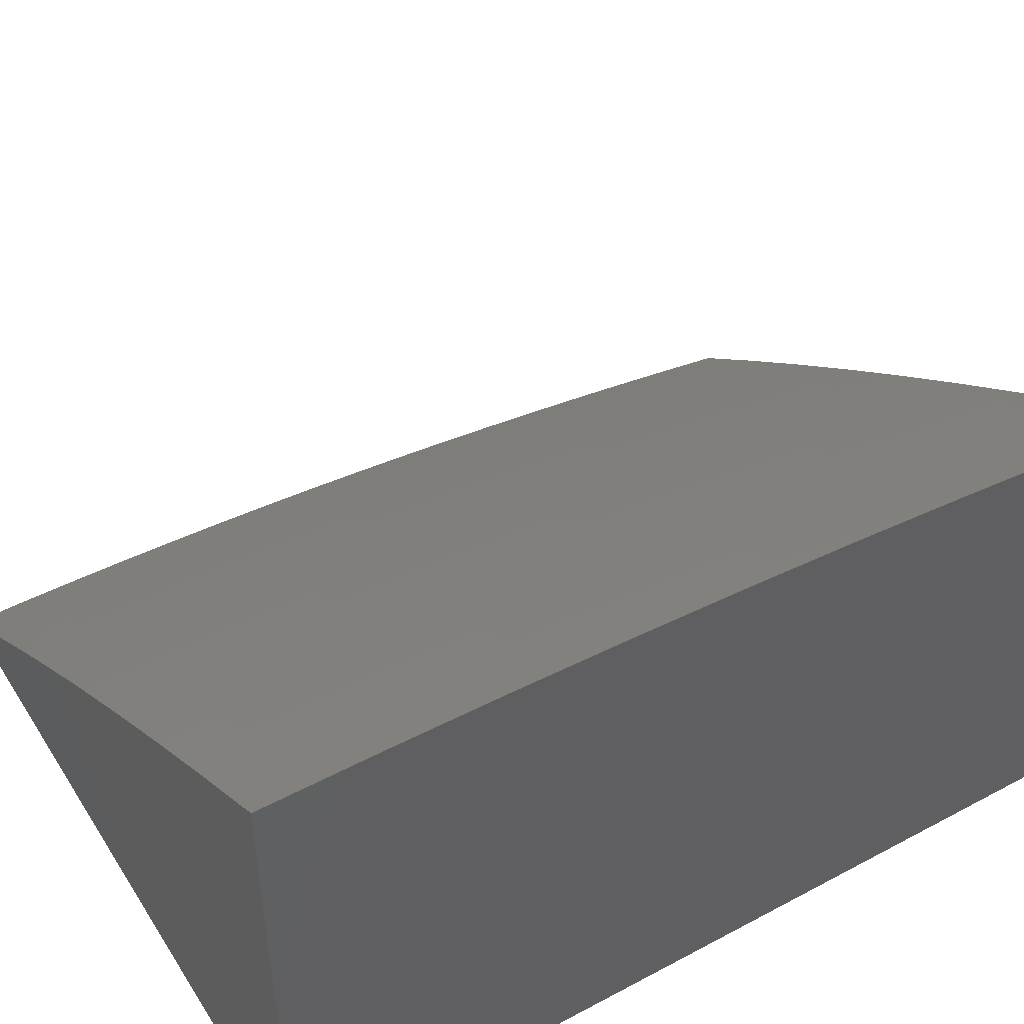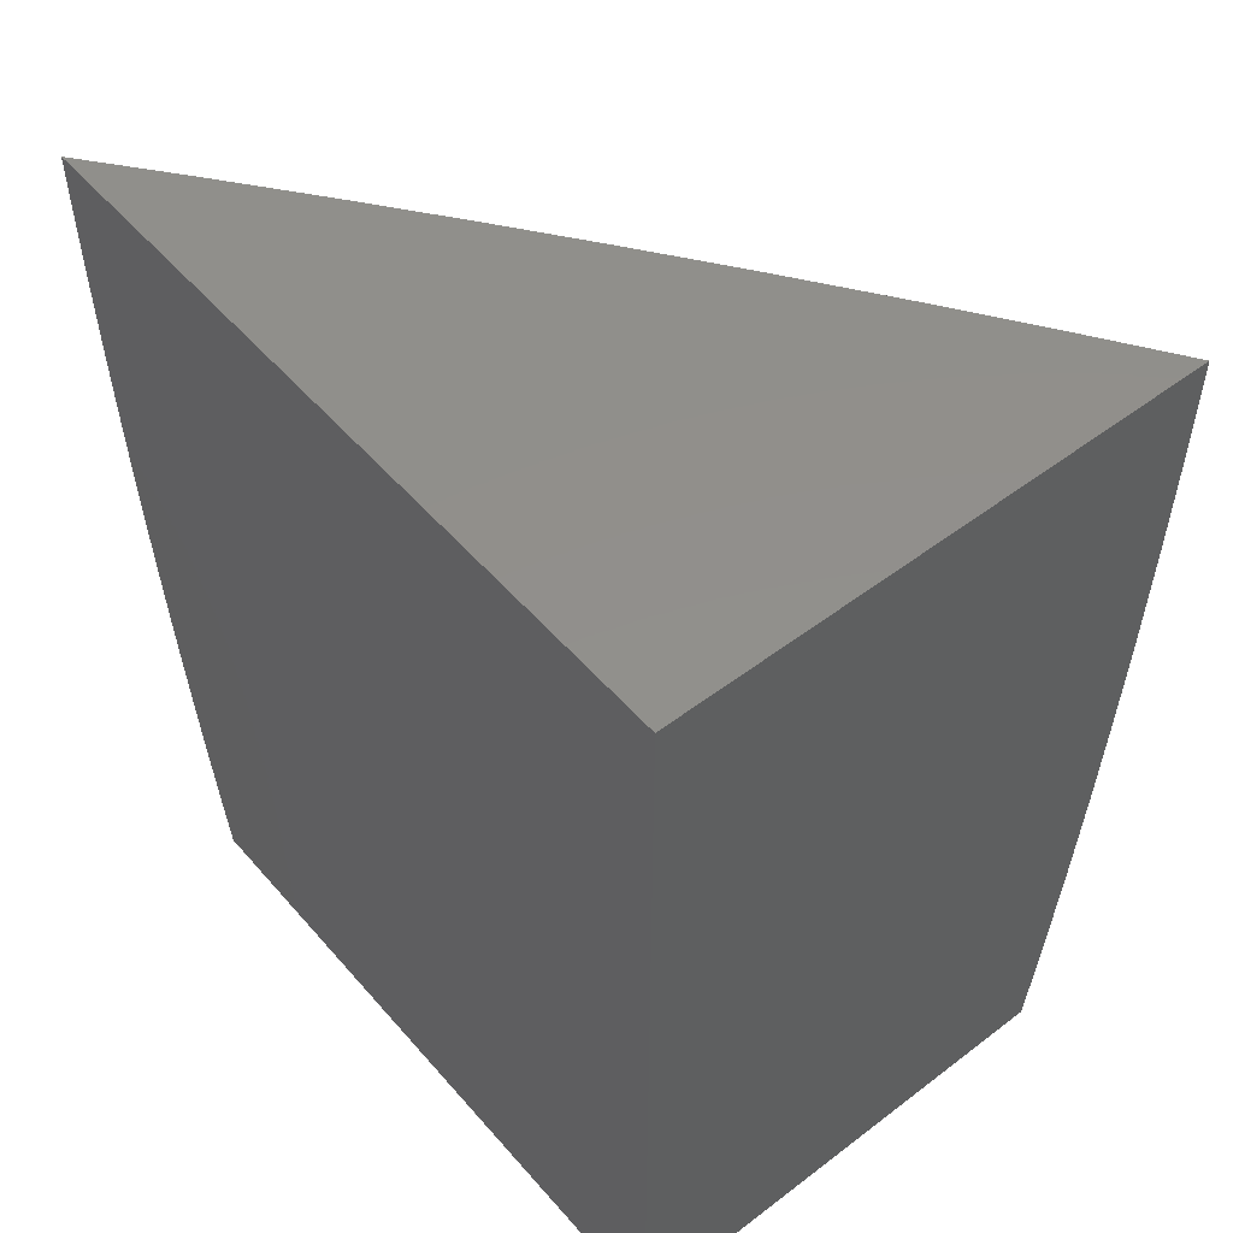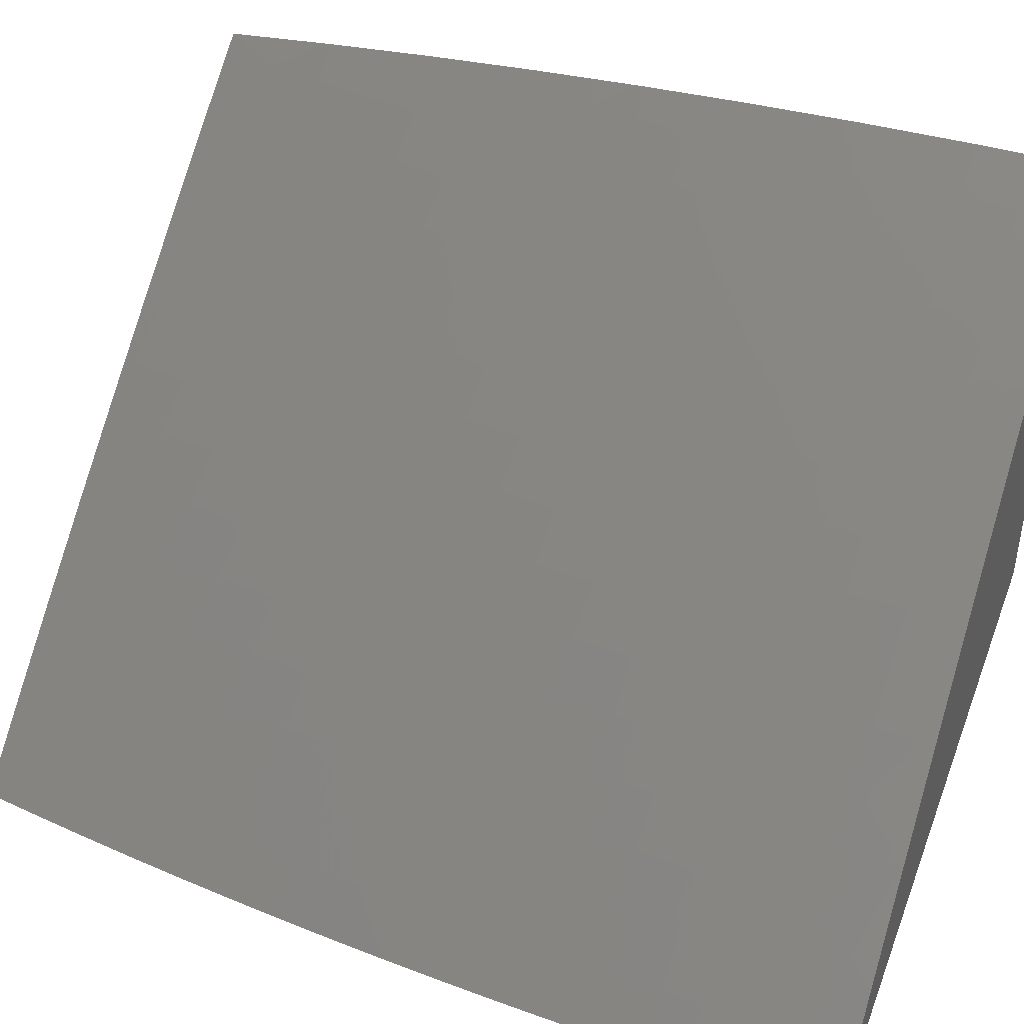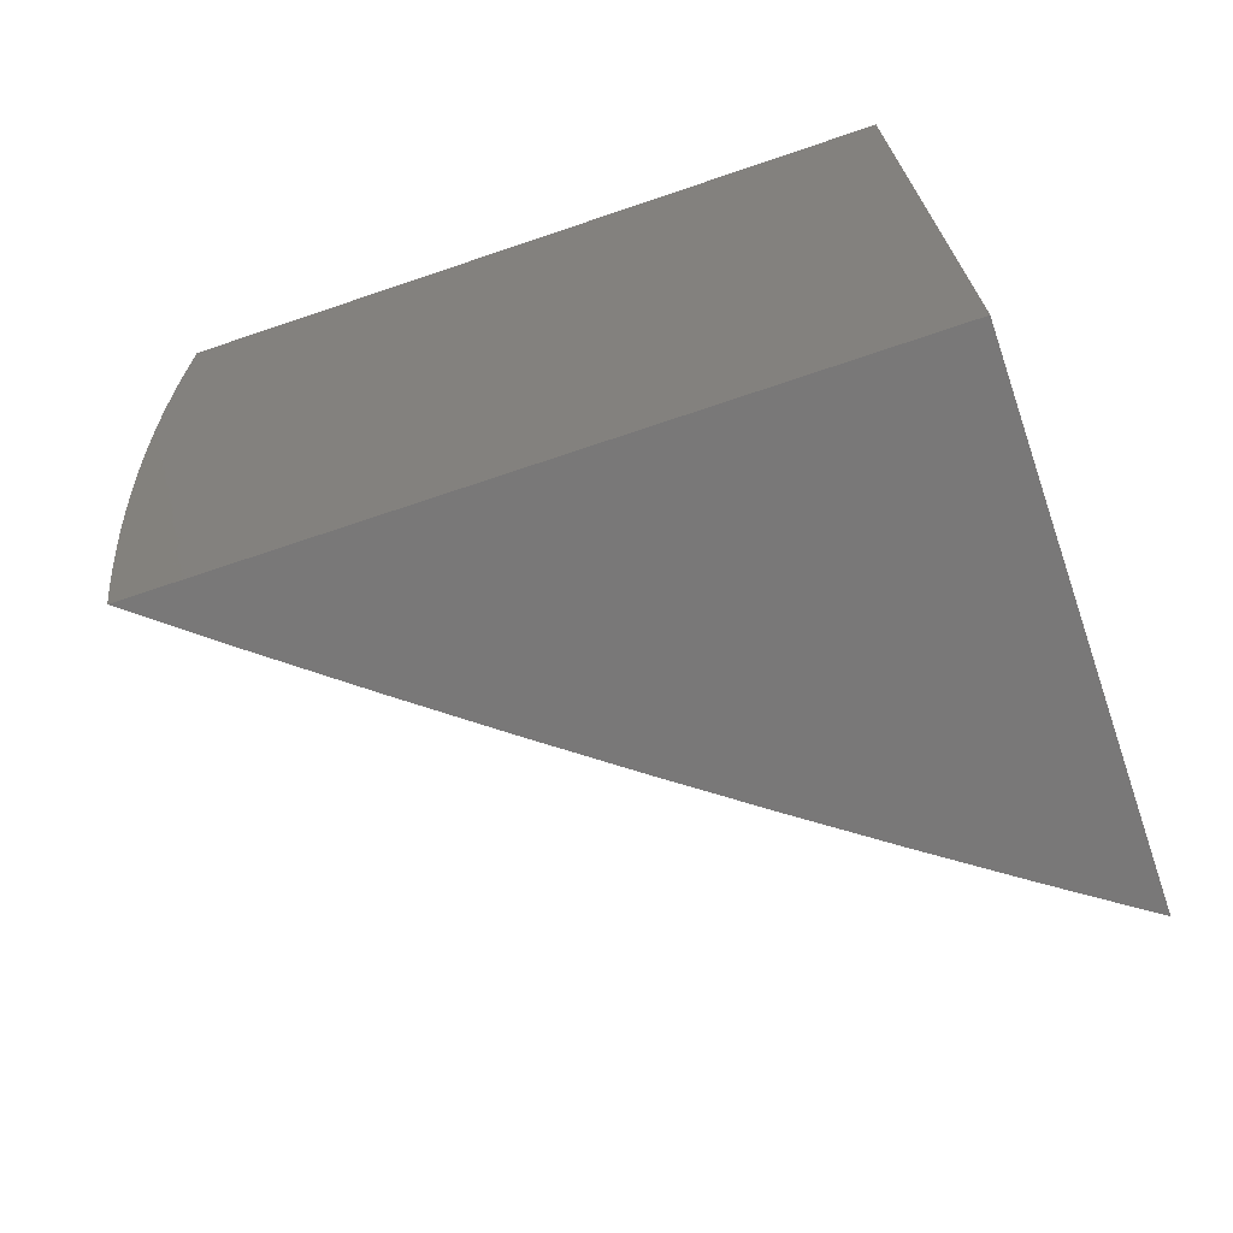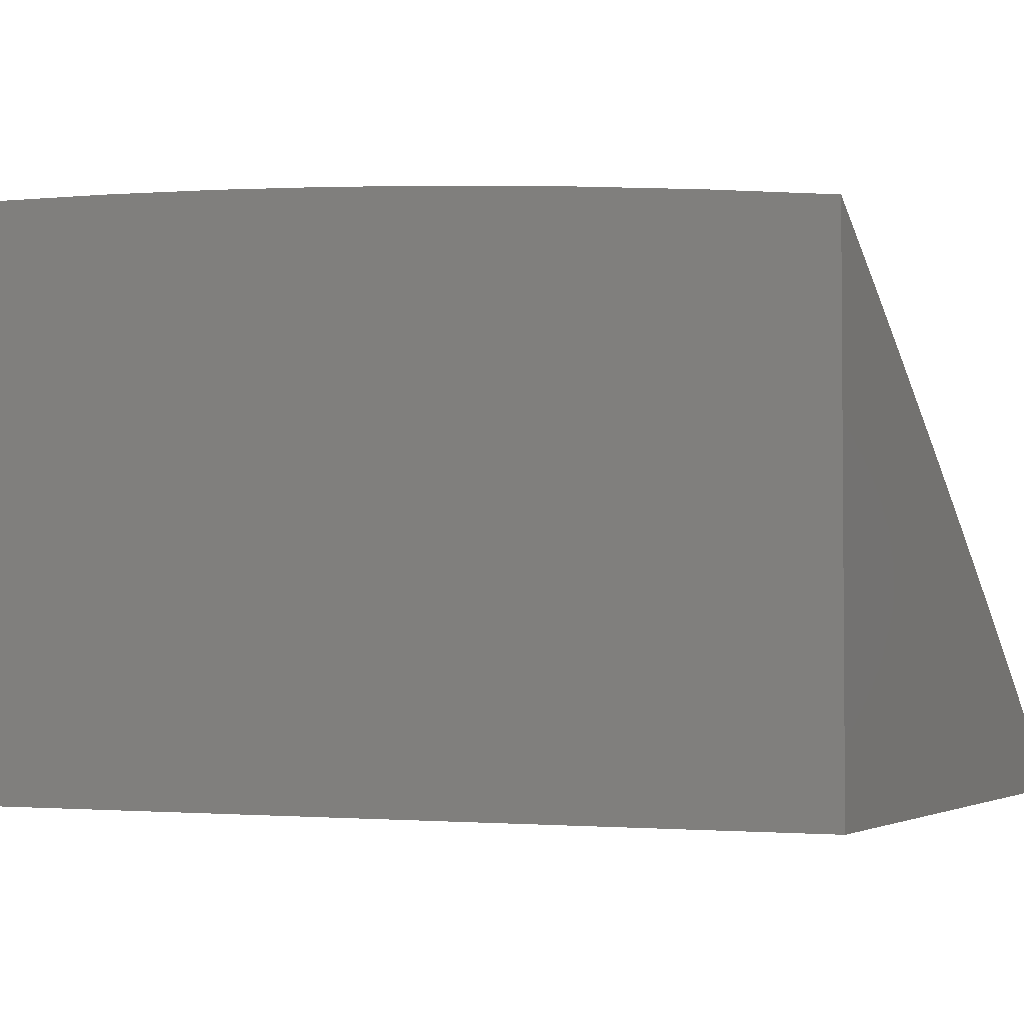
<metadata>
{"format":"stl","ext":"stl","renderer":"f3d","projection":"perspective","resolution":1024,"background":"white","views":[{"elev":47.9,"azim":-121.0,"up":"+Z"},{"elev":51.5,"azim":-129.5,"up":"+Y"},{"elev":43.3,"azim":110.3,"up":"+Z"},{"elev":-71.4,"azim":-161.3,"up":"+Y"},{"elev":-2.8,"azim":-65.2,"up":"+Z"}]}
</metadata>
<code>
# stl→obj: 258 verts, 512 faces
v 6.654 -1 9.071
v 6.745 -1 9
v 6.699 -0.971 9.04
v 6.754 -0.9379 9
v 6.709 -0.9004 9.04
v 6.763 -0.8758 9
v 6.719 -0.8299 9.04
v 6.771 -0.8135 9
v 6.728 -0.7596 9.04
v 6.779 -0.7512 9
v 6.735 -0.6894 9.04
v 6.786 -0.6889 9
v 6.743 -0.6195 9.04
v 6.792 -0.6265 9
v 6.798 -0.564 9
v 6.749 -0.5497 9.04
v 6.803 -0.5015 9
v 6.754 -0.4802 9.04
v 6.807 -0.4389 9
v 6.759 -0.4108 9.04
v 6.811 -0.3763 9
v 6.763 -0.3417 9.04
v 6.815 -0.3137 9
v 6.766 -0.2729 9.04
v 6.817 -0.251 9
v 6.769 -0.2042 9.04
v 6.819 -0.1883 9
v 6.771 -0.1359 9.04
v 6.821 -0.1255 9
v 6.772 -0.06781 9.04
v 6.822 -0.06278 9
v 6.822 0 9
v 6.722 1.721e-34 9.079
v 6.722 -0.06731 9.08
v 6.721 -0.1349 9.08
v 6.719 -0.2027 9.08
v 6.716 -0.2708 9.08
v 6.713 -0.3392 9.08
v 6.709 -0.4078 9.08
v 6.704 -0.4766 9.08
v 6.699 -0.5456 9.08
v 6.693 -0.6149 9.08
v 6.686 -0.6843 9.08
v 6.678 -0.7539 9.08
v 6.669 -0.8237 9.08
v 6.66 -0.8937 9.08
v 6.649 -0.9638 9.08
v 6.6 -0.9566 9.119
v 6.563 -1 9.142
v 6.55 -0.9493 9.158
v 6.499 -0.942 9.197
v 6.509 -0.8735 9.197
v 6.459 -0.8667 9.236
v 6.468 -0.7989 9.236
v 6.417 -0.7926 9.274
v 6.426 -0.7255 9.274
v 6.375 -0.7197 9.312
v 6.382 -0.6533 9.312
v 6.331 -0.648 9.349
v 6.338 -0.5823 9.349
v 6.286 -0.5775 9.387
v 6.292 -0.5125 9.387
v 6.24 -0.5083 9.423
v 6.245 -0.444 9.423
v 6.194 -0.4403 9.46
v 6.198 -0.3767 9.46
v 6.146 -0.3735 9.496
v 6.149 -0.3107 9.496
v 6.097 -0.3081 9.532
v 6.1 -0.246 9.532
v 6.048 -0.2439 9.568
v 6.05 -0.1825 9.568
v 6 -0.2507 9.599
v 6 -0.1254 9.602
v 6.051 -0.1215 9.568
v 6.052 -0.0606 9.568
v 6.104 -0.1225 9.532
v 6.105 -0.06113 9.532
v 6.156 -0.1236 9.496
v 6.157 -0.06165 9.496
v 6.209 -0.1246 9.46
v 6.21 -0.06218 9.46
v 6.261 -0.1257 9.423
v 6.262 -0.0627 9.423
v 6.312 -0.1267 9.387
v 6.313 -0.06322 9.387
v 6.364 -0.1277 9.349
v 6.365 -0.06374 9.349
v 6.416 -0.1288 9.312
v 6.417 -0.06425 9.312
v 6.467 -0.1298 9.274
v 6.468 -0.06476 9.274
v 6.518 -0.1308 9.236
v 6.519 -0.06528 9.236
v 6.569 -0.1318 9.197
v 6.57 -0.06579 9.197
v 6.62 -0.1329 9.158
v 6.621 -0.0663 9.158
v 6.67 -0.1339 9.119
v 6.671 -0.0668 9.119
v 6.622 5.902e-34 9.158
v 6.52 1.107e-33 9.235
v 6.418 1.574e-33 9.311
v 6.315 1.844e-33 9.386
v 6.211 1.771e-33 9.459
v 6.106 1.205e-33 9.532
v 6 0 9.603
v 6.045 -0.3054 9.568
v 6 -0.3759 9.595
v 6.041 -0.3672 9.568
v 6.037 -0.4291 9.568
v 6.089 -0.4329 9.532
v 6.084 -0.4956 9.532
v 6.136 -0.4998 9.496
v 6.131 -0.5632 9.496
v 6.183 -0.568 9.46
v 6.176 -0.6322 9.46
v 6.228 -0.6375 9.423
v 6.221 -0.7023 9.423
v 6.272 -0.7081 9.387
v 6.264 -0.7737 9.387
v 6.315 -0.78 9.349
v 6.306 -0.8463 9.349
v 6.357 -0.8531 9.312
v 6.348 -0.92 9.312
v 6.398 -0.9274 9.274
v 6.388 -0.995 9.274
v 6.449 -0.9347 9.236
v 6.471 -1 9.212
v 6 -0.501 9.589
v 6.032 -0.4913 9.568
v 6.078 -0.5585 9.532
v 6.124 -0.6269 9.496
v 6.169 -0.6965 9.46
v 6.213 -0.7673 9.423
v 6.255 -0.8394 9.387
v 6.297 -0.9127 9.349
v 6.337 -0.9871 9.312
v 6.378 -1 9.28
v 6.026 -0.5536 9.568
v 6 -0.626 9.58
v 6.02 -0.6162 9.568
v 6.013 -0.6789 9.568
v 6.065 -0.6848 9.532
v 6.057 -0.7481 9.532
v 6.109 -0.7546 9.496
v 6.1 -0.8186 9.496
v 6.152 -0.8256 9.46
v 6.143 -0.8904 9.46
v 6.194 -0.8978 9.423
v 6.184 -0.9632 9.423
v 6.235 -0.9712 9.387
v 6.191 -1 9.415
v 6.285 -1 9.348
v 6 -0.7508 9.57
v 6.005 -0.7417 9.568
v 6.049 -0.8117 9.532
v 6 -0.8755 9.559
v 6.039 -0.8754 9.532
v 6.029 -0.9392 9.532
v 6.081 -0.9472 9.496
v 6.096 -1 9.48
v 6.132 -0.9552 9.46
v 6 -1 9.545
v 6.286 -0.9792 9.349
v 6.245 -0.9052 9.387
v 6.204 -0.8325 9.423
v 6.161 -0.761 9.46
v 6.117 -0.6906 9.496
v 6.072 -0.6215 9.532
v 6.61 -0.887 9.119
v 6.619 -0.8176 9.119
v 6.628 -0.7483 9.119
v 6.635 -0.6792 9.119
v 6.642 -0.6103 9.119
v 6.649 -0.5415 9.119
v 6.654 -0.473 9.119
v 6.659 -0.4047 9.119
v 6.663 -0.3367 9.119
v 6.666 -0.2688 9.119
v 6.669 -0.2012 9.119
v 6.56 -0.8803 9.158
v 6.569 -0.8114 9.158
v 6.577 -0.7426 9.158
v 6.585 -0.674 9.158
v 6.592 -0.6056 9.158
v 6.598 -0.5374 9.158
v 6.604 -0.4694 9.158
v 6.608 -0.4017 9.158
v 6.612 -0.3341 9.158
v 6.616 -0.2668 9.158
v 6.618 -0.1997 9.158
v 6.408 -0.8599 9.274
v 6.091 -0.8829 9.496
v 6.519 -0.8051 9.197
v 6.476 -0.7312 9.236
v 6.433 -0.6585 9.274
v 6.389 -0.587 9.312
v 6.343 -0.5167 9.349
v 6.297 -0.4477 9.387
v 6.25 -0.3799 9.423
v 6.202 -0.3133 9.46
v 6.152 -0.2481 9.496
v 6.102 -0.1841 9.532
v 6.366 -0.7863 9.312
v 6.527 -0.7369 9.197
v 6.535 -0.6689 9.197
v 6.542 -0.601 9.197
v 6.548 -0.5333 9.197
v 6.553 -0.4658 9.197
v 6.558 -0.3986 9.197
v 6.562 -0.3315 9.197
v 6.565 -0.2647 9.197
v 6.567 -0.1982 9.197
v 6.323 -0.7139 9.349
v 6.484 -0.6637 9.236
v 6.44 -0.5917 9.274
v 6.395 -0.5209 9.312
v 6.349 -0.4513 9.349
v 6.302 -0.383 9.387
v 6.254 -0.316 9.423
v 6.205 -0.2502 9.46
v 6.155 -0.1857 9.496
v 6.279 -0.6427 9.387
v 6.491 -0.5963 9.236
v 6.497 -0.5292 9.236
v 6.502 -0.4622 9.236
v 6.507 -0.3955 9.236
v 6.511 -0.329 9.236
v 6.514 -0.2627 9.236
v 6.516 -0.1966 9.236
v 6.234 -0.5728 9.423
v 6.446 -0.525 9.274
v 6.4 -0.455 9.312
v 6.353 -0.3861 9.349
v 6.305 -0.3186 9.387
v 6.257 -0.2523 9.423
v 6.207 -0.1873 9.46
v 6.188 -0.5041 9.46
v 6.451 -0.4586 9.274
v 6.456 -0.3924 9.274
v 6.46 -0.3264 9.274
v 6.463 -0.2606 9.274
v 6.465 -0.1951 9.274
v 6.141 -0.4366 9.496
v 6.405 -0.3893 9.312
v 6.357 -0.3212 9.349
v 6.308 -0.2544 9.387
v 6.259 -0.1889 9.423
v 6.093 -0.3704 9.532
v 6.408 -0.3238 9.312
v 6.412 -0.2585 9.312
v 6.414 -0.1935 9.312
v 6.36 -0.2565 9.349
v 6.311 -0.1904 9.387
v 6.362 -0.192 9.349
v 6 0 9
v 6 -1 9
f 1 2 3
f 3 2 4
f 3 4 5
f 5 4 6
f 5 6 7
f 7 6 8
f 7 8 9
f 9 8 10
f 9 10 11
f 11 10 12
f 11 12 13
f 13 12 14
f 13 14 15
f 13 15 16
f 16 15 17
f 16 17 18
f 18 17 19
f 18 19 20
f 20 19 21
f 20 21 22
f 22 21 23
f 22 23 24
f 24 23 25
f 24 25 26
f 26 25 27
f 26 27 28
f 28 27 29
f 28 29 30
f 30 29 31
f 30 31 32
f 32 33 30
f 30 33 34
f 30 34 28
f 28 34 35
f 28 35 26
f 26 35 36
f 26 36 24
f 24 36 37
f 24 37 22
f 22 37 38
f 22 38 20
f 20 38 39
f 20 39 18
f 18 39 40
f 18 40 16
f 16 40 41
f 16 41 13
f 13 41 42
f 13 42 11
f 11 42 43
f 11 43 9
f 9 43 44
f 9 44 7
f 7 44 45
f 7 45 5
f 5 45 46
f 5 46 3
f 3 46 47
f 3 47 1
f 1 47 48
f 1 48 49
f 49 48 50
f 49 50 51
f 51 50 52
f 51 52 53
f 53 52 54
f 53 54 55
f 55 54 56
f 55 56 57
f 57 56 58
f 57 58 59
f 59 58 60
f 59 60 61
f 61 60 62
f 61 62 63
f 63 62 64
f 63 64 65
f 65 64 66
f 65 66 67
f 67 66 68
f 67 68 69
f 69 68 70
f 69 70 71
f 71 70 72
f 71 72 73
f 73 72 74
f 74 72 75
f 74 75 76
f 76 75 77
f 76 77 78
f 78 77 79
f 78 79 80
f 80 79 81
f 80 81 82
f 82 81 83
f 82 83 84
f 84 83 85
f 84 85 86
f 86 85 87
f 86 87 88
f 88 87 89
f 88 89 90
f 90 89 91
f 90 91 92
f 92 91 93
f 92 93 94
f 94 93 95
f 94 95 96
f 96 95 97
f 96 97 98
f 98 97 99
f 98 99 100
f 100 99 35
f 100 35 34
f 34 33 100
f 100 33 101
f 100 101 98
f 98 101 96
f 101 102 96
f 96 102 94
f 94 102 92
f 92 102 103
f 92 103 90
f 90 103 88
f 103 104 88
f 88 104 86
f 86 104 84
f 84 104 105
f 84 105 82
f 82 105 80
f 105 106 80
f 80 106 78
f 78 106 76
f 76 106 107
f 76 107 74
f 71 73 108
f 108 73 109
f 108 109 110
f 110 109 111
f 110 111 112
f 112 111 113
f 112 113 114
f 114 113 115
f 114 115 116
f 116 115 117
f 116 117 118
f 118 117 119
f 118 119 120
f 120 119 121
f 120 121 122
f 122 121 123
f 122 123 124
f 124 123 125
f 124 125 126
f 126 125 127
f 126 127 128
f 128 127 129
f 128 129 51
f 51 129 49
f 109 130 111
f 111 130 131
f 111 131 113
f 113 131 132
f 113 132 115
f 115 132 133
f 115 133 117
f 117 133 134
f 117 134 119
f 119 134 135
f 119 135 121
f 121 135 136
f 121 136 123
f 123 136 137
f 123 137 125
f 125 137 138
f 125 138 127
f 127 138 139
f 127 139 129
f 131 130 140
f 140 130 141
f 140 141 142
f 142 141 143
f 142 143 144
f 144 143 145
f 144 145 146
f 146 145 147
f 146 147 148
f 148 147 149
f 148 149 150
f 150 149 151
f 150 151 152
f 152 151 153
f 152 153 154
f 141 155 143
f 143 155 156
f 143 156 145
f 145 156 155
f 145 155 157
f 157 155 158
f 157 158 159
f 159 158 160
f 159 160 161
f 161 160 162
f 161 162 163
f 163 162 153
f 163 153 151
f 158 164 160
f 160 164 162
f 139 138 154
f 154 138 165
f 154 165 152
f 152 165 166
f 152 166 150
f 150 166 167
f 150 167 148
f 148 167 168
f 148 168 146
f 146 168 169
f 146 169 144
f 144 169 170
f 144 170 142
f 142 170 140
f 48 47 171
f 171 47 46
f 171 46 172
f 172 46 45
f 172 45 173
f 173 45 44
f 173 44 174
f 174 44 43
f 174 43 175
f 175 43 42
f 175 42 176
f 176 42 41
f 176 41 177
f 177 41 40
f 177 40 178
f 178 40 39
f 178 39 179
f 179 39 38
f 179 38 180
f 180 38 37
f 180 37 181
f 181 37 36
f 181 36 99
f 99 36 35
f 50 48 182
f 182 48 171
f 182 171 183
f 183 171 172
f 183 172 184
f 184 172 173
f 184 173 185
f 185 173 174
f 185 174 186
f 186 174 175
f 186 175 187
f 187 175 176
f 187 176 188
f 188 176 177
f 188 177 189
f 189 177 178
f 189 178 190
f 190 178 179
f 190 179 191
f 191 179 180
f 191 180 192
f 192 180 181
f 192 181 97
f 97 181 99
f 51 53 128
f 128 53 193
f 128 193 126
f 126 193 124
f 165 138 137
f 165 137 166
f 166 137 136
f 166 136 167
f 167 136 135
f 167 135 168
f 168 135 134
f 168 134 169
f 169 134 133
f 169 133 170
f 170 133 132
f 170 132 140
f 140 132 131
f 163 151 149
f 161 163 194
f 194 163 149
f 194 149 147
f 157 159 194
f 194 159 161
f 157 194 147
f 50 182 52
f 52 182 195
f 52 195 54
f 54 195 196
f 54 196 56
f 56 196 197
f 56 197 58
f 58 197 198
f 58 198 60
f 60 198 199
f 60 199 62
f 62 199 200
f 62 200 64
f 64 200 201
f 64 201 66
f 66 201 202
f 66 202 68
f 68 202 203
f 68 203 70
f 70 203 204
f 70 204 72
f 72 204 75
f 195 182 183
f 53 55 193
f 193 55 205
f 193 205 124
f 124 205 122
f 145 157 147
f 195 183 206
f 206 183 184
f 206 184 207
f 207 184 185
f 207 185 208
f 208 185 186
f 208 186 209
f 209 186 187
f 209 187 210
f 210 187 188
f 210 188 211
f 211 188 189
f 211 189 212
f 212 189 190
f 212 190 213
f 213 190 191
f 213 191 214
f 214 191 192
f 214 192 95
f 95 192 97
f 55 57 205
f 205 57 215
f 205 215 122
f 122 215 120
f 195 206 196
f 196 206 216
f 196 216 197
f 197 216 217
f 197 217 198
f 198 217 218
f 198 218 199
f 199 218 219
f 199 219 200
f 200 219 220
f 200 220 201
f 201 220 221
f 201 221 202
f 202 221 222
f 202 222 203
f 203 222 223
f 203 223 204
f 204 223 77
f 204 77 75
f 216 206 207
f 57 59 215
f 215 59 224
f 215 224 120
f 120 224 118
f 216 207 225
f 225 207 208
f 225 208 226
f 226 208 209
f 226 209 227
f 227 209 210
f 227 210 228
f 228 210 211
f 228 211 229
f 229 211 212
f 229 212 230
f 230 212 213
f 230 213 231
f 231 213 214
f 231 214 93
f 93 214 95
f 59 61 224
f 224 61 232
f 224 232 118
f 118 232 116
f 216 225 217
f 217 225 233
f 217 233 218
f 218 233 234
f 218 234 219
f 219 234 235
f 219 235 220
f 220 235 236
f 220 236 221
f 221 236 237
f 221 237 222
f 222 237 238
f 222 238 223
f 223 238 79
f 223 79 77
f 233 225 226
f 61 63 232
f 232 63 239
f 232 239 116
f 116 239 114
f 233 226 240
f 240 226 227
f 240 227 241
f 241 227 228
f 241 228 242
f 242 228 229
f 242 229 243
f 243 229 230
f 243 230 244
f 244 230 231
f 244 231 91
f 91 231 93
f 63 65 239
f 239 65 245
f 239 245 114
f 114 245 112
f 233 240 234
f 234 240 246
f 234 246 235
f 235 246 247
f 235 247 236
f 236 247 248
f 236 248 237
f 237 248 249
f 237 249 238
f 238 249 81
f 238 81 79
f 246 240 241
f 65 67 245
f 245 67 250
f 245 250 112
f 112 250 110
f 246 241 251
f 251 241 242
f 251 242 252
f 252 242 243
f 252 243 253
f 253 243 244
f 253 244 89
f 89 244 91
f 108 110 250
f 108 250 69
f 69 250 67
f 246 251 247
f 247 251 254
f 247 254 248
f 248 254 255
f 248 255 249
f 249 255 83
f 249 83 81
f 254 251 252
f 71 108 69
f 254 252 256
f 256 252 253
f 256 253 87
f 87 253 89
f 254 256 255
f 255 256 85
f 255 85 83
f 85 256 87
f 107 106 257
f 257 106 105
f 257 105 104
f 104 103 257
f 257 103 102
f 257 102 101
f 101 33 257
f 257 33 32
f 32 31 257
f 257 31 29
f 257 29 27
f 27 25 257
f 257 25 23
f 257 23 21
f 21 19 257
f 257 19 17
f 257 17 15
f 257 15 258
f 258 15 14
f 258 14 12
f 12 10 258
f 258 10 8
f 258 8 6
f 6 4 258
f 258 4 2
f 2 1 258
f 258 1 49
f 258 49 129
f 129 139 258
f 258 139 154
f 258 154 153
f 153 162 258
f 258 162 164
f 164 158 258
f 258 158 155
f 258 155 141
f 258 141 257
f 257 141 130
f 257 130 109
f 109 73 257
f 257 73 74
f 257 74 107

</code>
